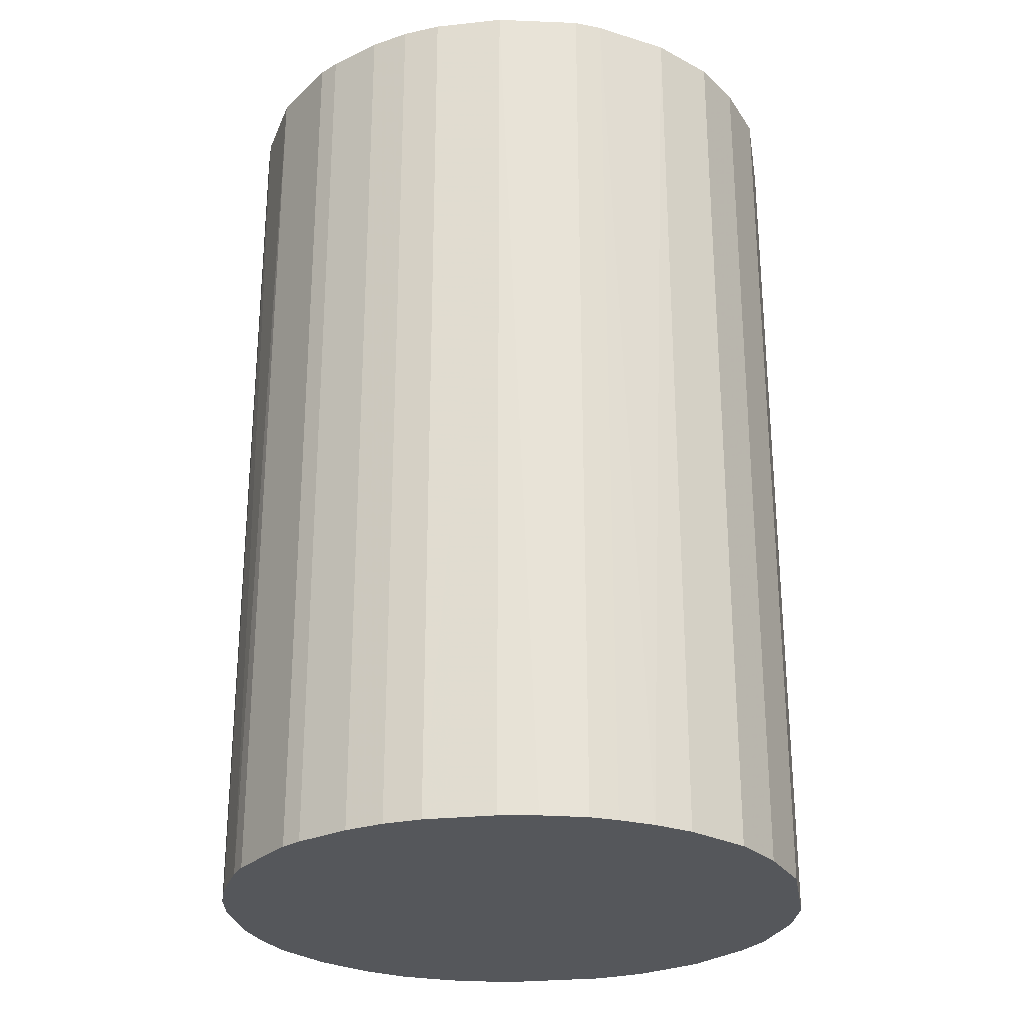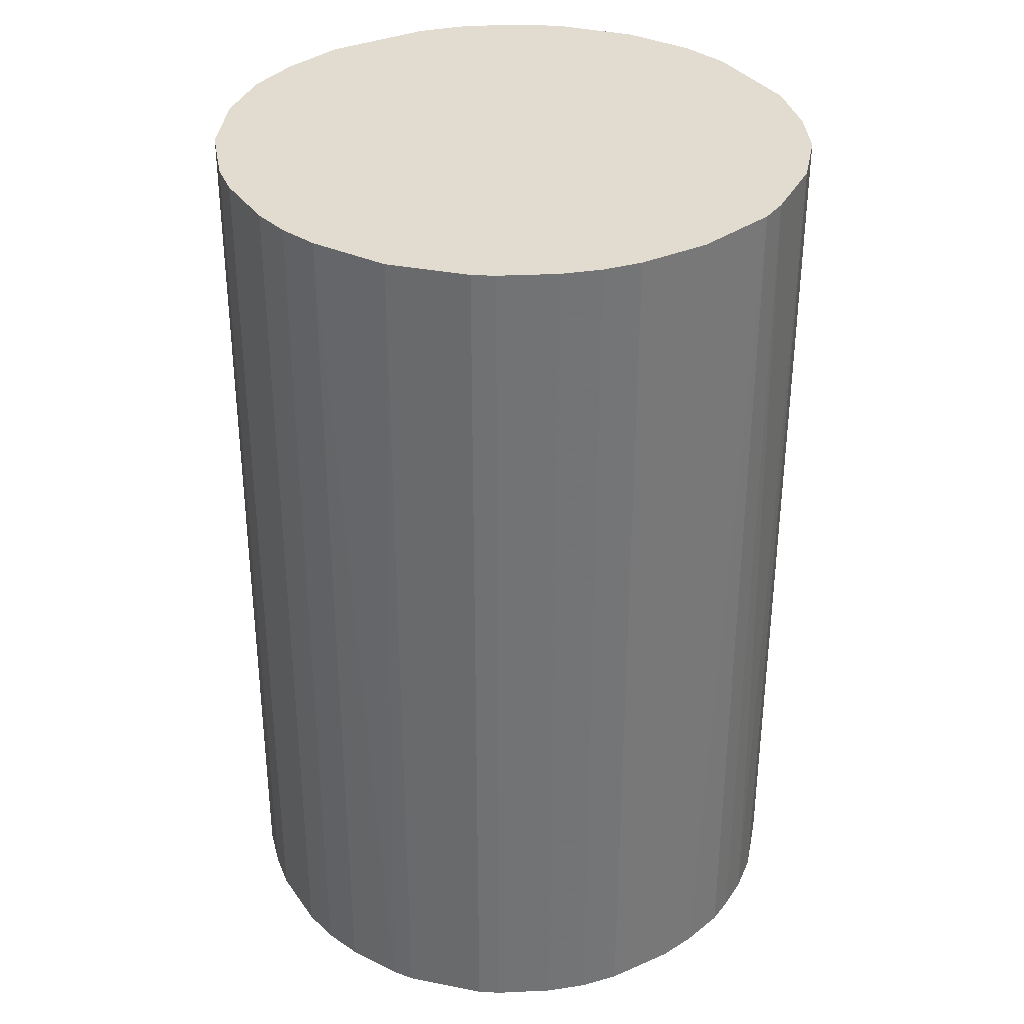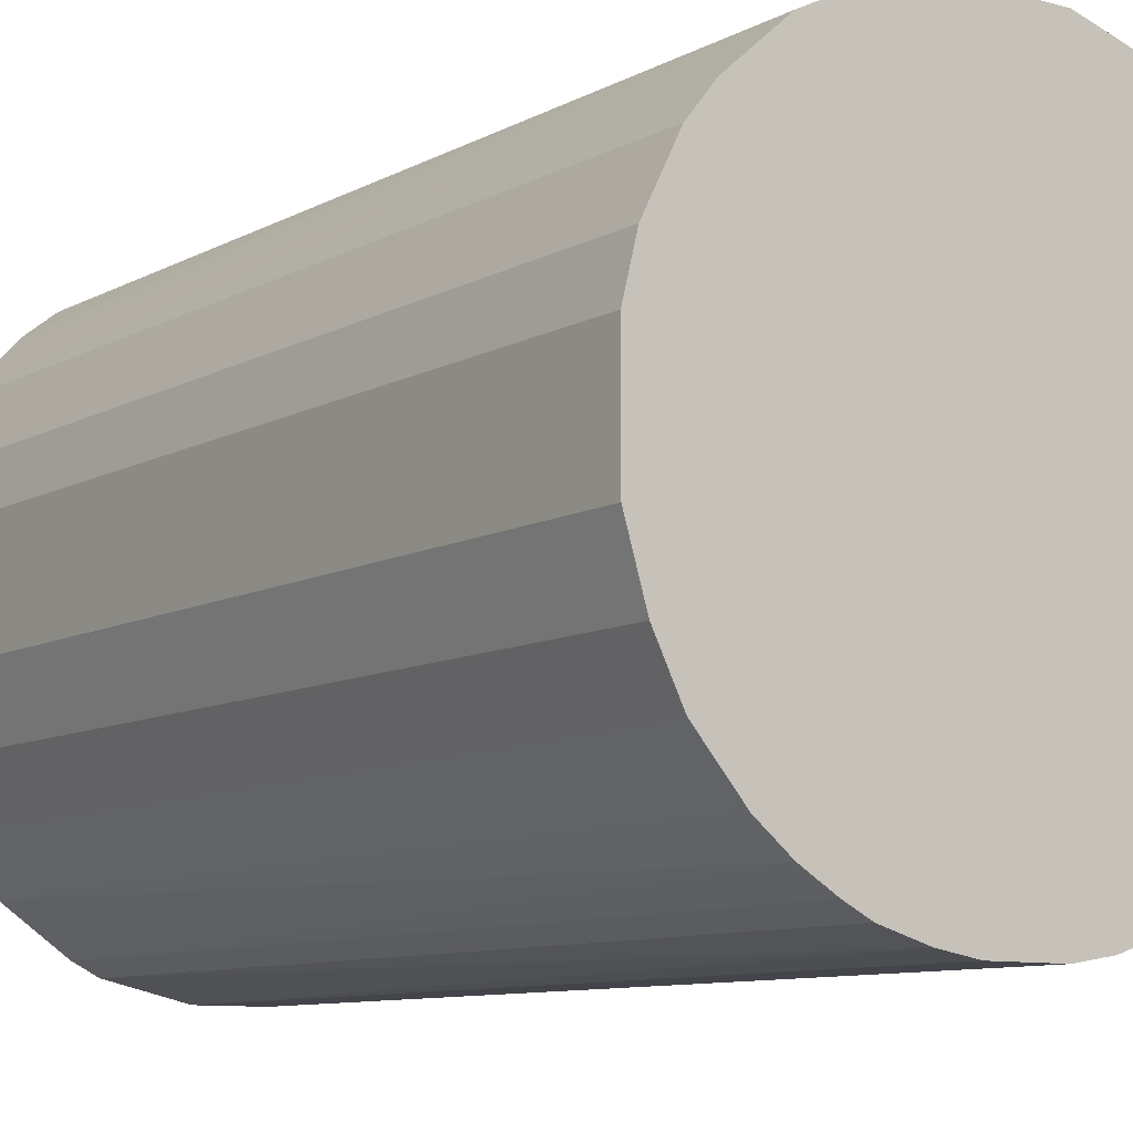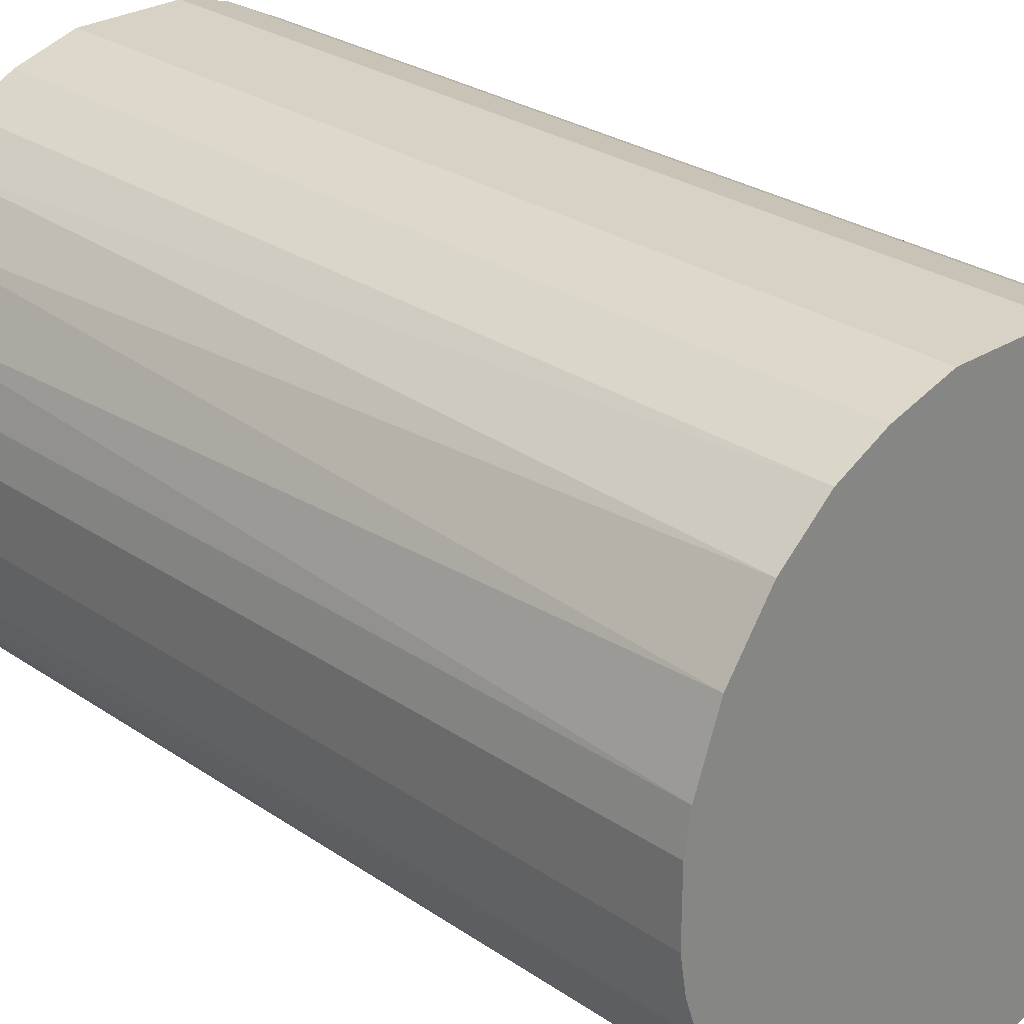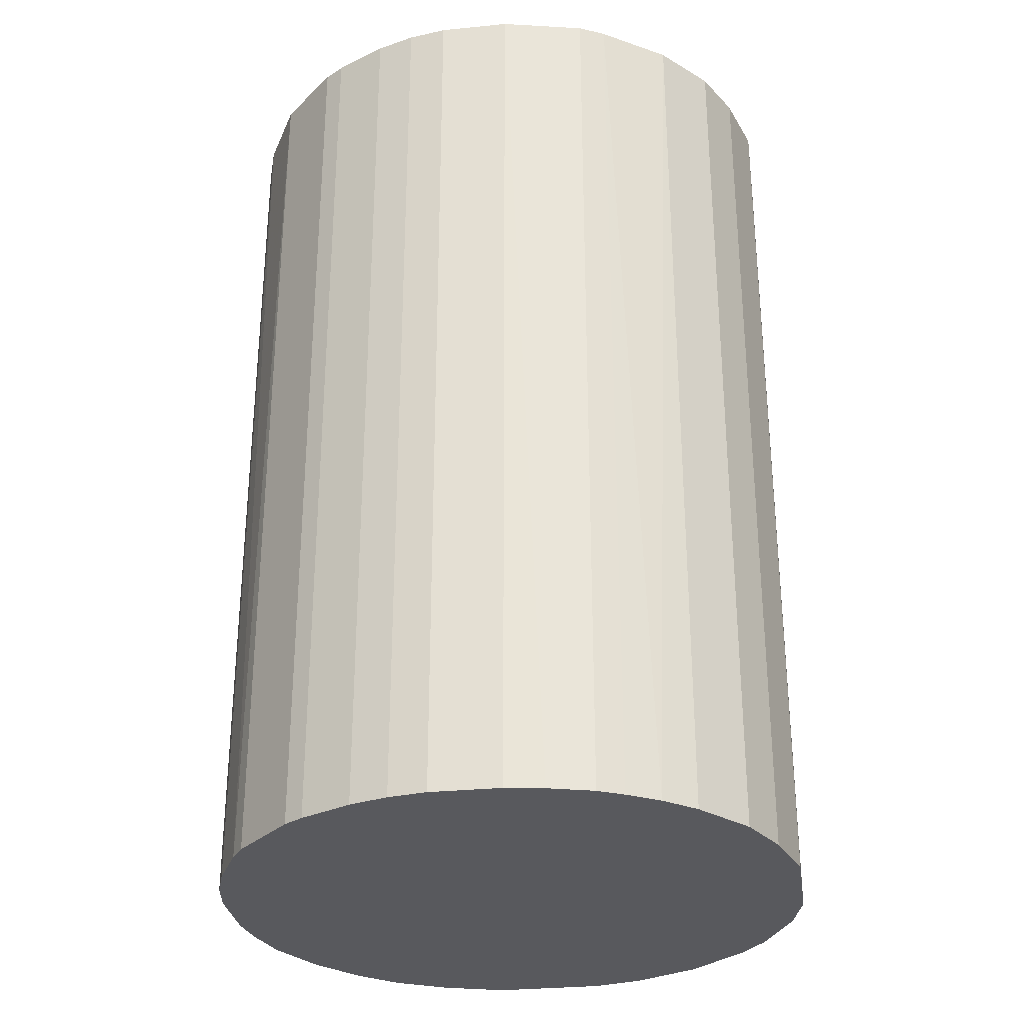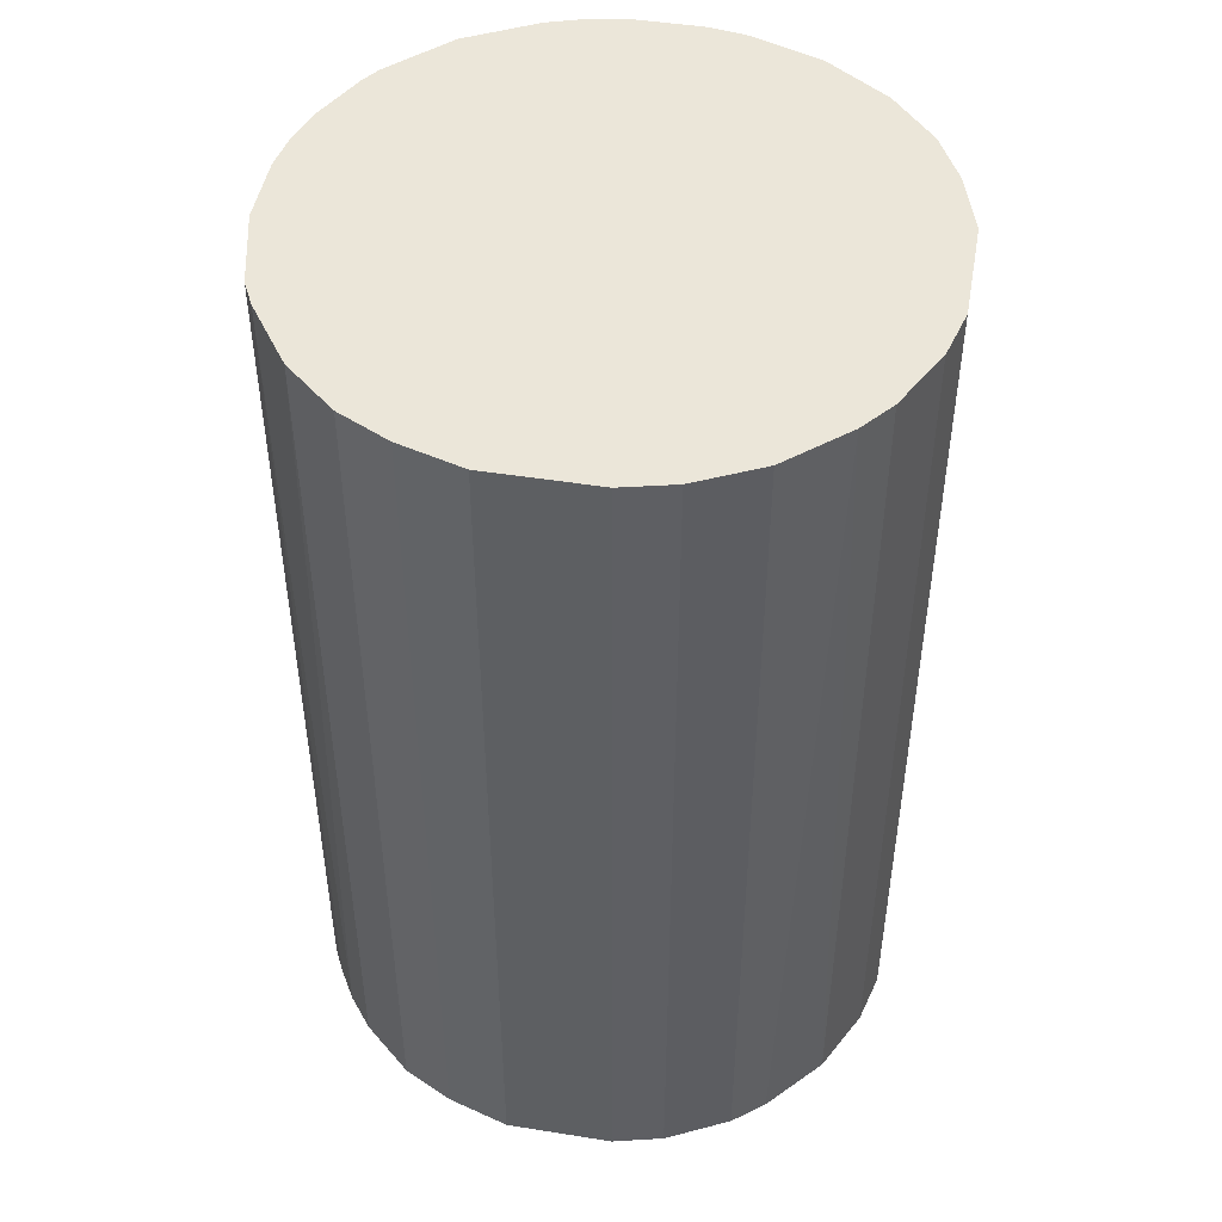
<metadata>
{"format":"obj","ext":"obj","renderer":"f3d","projection":"perspective","resolution":1024,"background":"white","views":[{"elev":-26.9,"azim":9.4,"up":"+Z"},{"elev":34.4,"azim":-30.1,"up":"+Z"},{"elev":-9.3,"azim":144.2,"up":"+Y"},{"elev":27.5,"azim":-43.9,"up":"+Y"},{"elev":-30.1,"azim":8.3,"up":"+Z"},{"elev":47.4,"azim":100.2,"up":"+Z"}]}
</metadata>
<code>
o convex_0
v -0.03012 -0.007681 -0.04783
v 0.03057 0.0055 0.04783
v 0.02925 0.01078 0.04783
v 0.03057 0.0055 -0.04783
v 0.003525 -0.03078 0.04783
v -0.01758 0.02595 0.04783
v 0.0055 0.03057 -0.04783
v 0.01474 -0.02747 -0.04783
v -0.0288 -0.01164 0.04783
v -0.01692 -0.02615 -0.04783
v -0.0255 0.01803 -0.04783
v 0.02595 -0.01758 0.04783
v 0.01737 0.02595 0.04783
v -0.03012 0.007482 0.04783
v 0.02331 0.02068 -0.04783
v 0.02859 -0.0123 -0.04783
v -0.01692 -0.02615 0.04783
v -0.00373 -0.03078 -0.04783
v -0.0123 0.02859 -0.04783
v -0.005705 0.03057 0.04783
v -0.02484 -0.0189 -0.04783
v 0.03057 -0.005705 0.04783
v 0.01474 -0.02747 0.04783
v -0.03012 0.007482 -0.04783
v 0.0055 0.03057 0.04783
v 0.02134 -0.02286 -0.04783
v -0.007687 -0.03012 0.04783
v -0.02747 0.01474 0.04783
v -0.03078 -0.003724 0.04783
v 0.01078 0.02925 -0.04783
v 0.007482 -0.03012 -0.04783
v -0.02484 -0.0189 0.04783
v 0.02595 0.01737 0.04783
v 0.02925 0.01078 -0.04783
v -0.005705 0.03057 -0.04783
v 0.03057 -0.005705 -0.04783
v -0.01758 0.02595 -0.04783
v -0.02286 0.02133 0.04783
v 0.01737 0.02595 -0.04783
v -0.03078 0.003519 -0.04783
v -0.01164 -0.0288 -0.04783
v 0.02134 -0.02286 0.04783
v 0.02595 -0.01758 -0.04783
v -0.0288 0.01209 -0.04783
v 0.0121 -0.0288 0.04783
v 0.01078 0.02925 0.04783
v -0.0189 -0.02483 0.04783
v 0.02068 0.02331 0.04783
v -0.0123 0.02859 0.04783
v 0.02859 -0.0123 0.04783
v 0.02595 0.01737 -0.04783
v -0.02154 0.02265 -0.04783
v -0.02616 -0.01692 -0.04783
v -0.00373 -0.03078 0.04783
v 0.003525 -0.03078 -0.04783
v -0.03078 0.003519 0.04783
v -0.03078 -0.003724 -0.04783
v 0.01803 -0.02549 -0.04783
v -0.0189 -0.02483 -0.04783
v -0.01164 -0.0288 0.04783
v -0.0288 -0.01164 -0.04783
v 0.0121 -0.0288 -0.04783
v -0.007687 -0.03012 -0.04783
v -0.03012 -0.007681 0.04783
f 9 29 64
f 3 2 4
f 2 3 5
f 5 3 6
f 4 1 7
f 1 4 8
f 5 6 9
f 1 8 10
f 7 1 11
f 2 5 12
f 6 3 13
f 9 6 14
f 4 7 15
f 8 4 16
f 5 9 17
f 10 8 18
f 7 11 19
f 6 13 20
f 1 10 21
f 4 2 22
f 2 12 22
f 12 5 23
f 11 1 24
f 20 13 25
f 7 20 25
f 8 16 26
f 5 17 27
f 14 6 28
f 9 14 29
f 15 7 30
f 7 25 30
f 18 8 31
f 17 9 32
f 13 3 33
f 3 4 34
f 4 15 34
f 33 3 34
f 7 19 35
f 20 7 35
f 19 20 35
f 16 4 36
f 4 22 36
f 22 16 36
f 6 19 37
f 19 11 37
f 28 6 38
f 11 28 38
f 15 30 39
f 30 13 39
f 24 1 40
f 14 24 40
f 17 10 41
f 10 18 41
f 12 23 42
f 26 12 42
f 16 12 43
f 26 16 43
f 12 26 43
f 11 24 44
f 24 14 44
f 28 11 44
f 14 28 44
f 23 5 45
f 8 23 45
f 5 31 45
f 25 13 46
f 13 30 46
f 30 25 46
f 10 17 47
f 17 32 47
f 32 21 47
f 13 33 48
f 33 15 48
f 39 13 48
f 15 39 48
f 19 6 49
f 6 20 49
f 20 19 49
f 12 16 50
f 22 12 50
f 16 22 50
f 15 33 51
f 34 15 51
f 33 34 51
f 6 37 52
f 37 11 52
f 38 6 52
f 11 38 52
f 1 21 53
f 32 9 53
f 21 32 53
f 18 5 54
f 5 27 54
f 27 18 54
f 5 18 55
f 31 5 55
f 18 31 55
f 29 14 56
f 14 40 56
f 40 29 56
f 1 29 57
f 40 1 57
f 29 40 57
f 23 8 58
f 8 26 58
f 42 23 58
f 26 42 58
f 21 10 59
f 10 47 59
f 47 21 59
f 27 17 60
f 17 41 60
f 41 27 60
f 9 1 61
f 1 53 61
f 53 9 61
f 31 8 62
f 8 45 62
f 45 31 62
f 18 27 63
f 41 18 63
f 27 41 63
f 1 9 64
f 29 1 64

</code>
